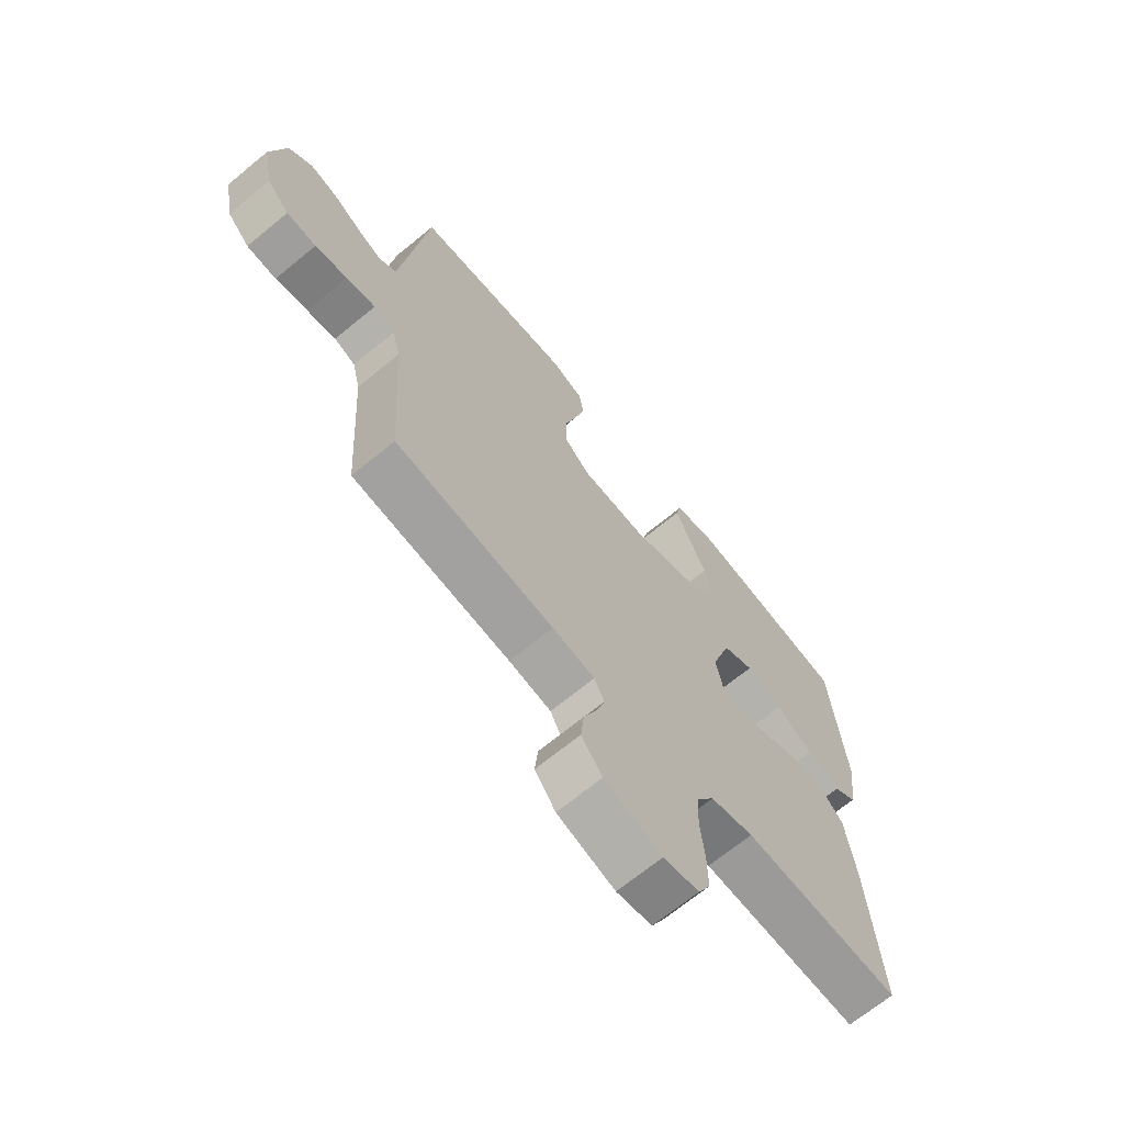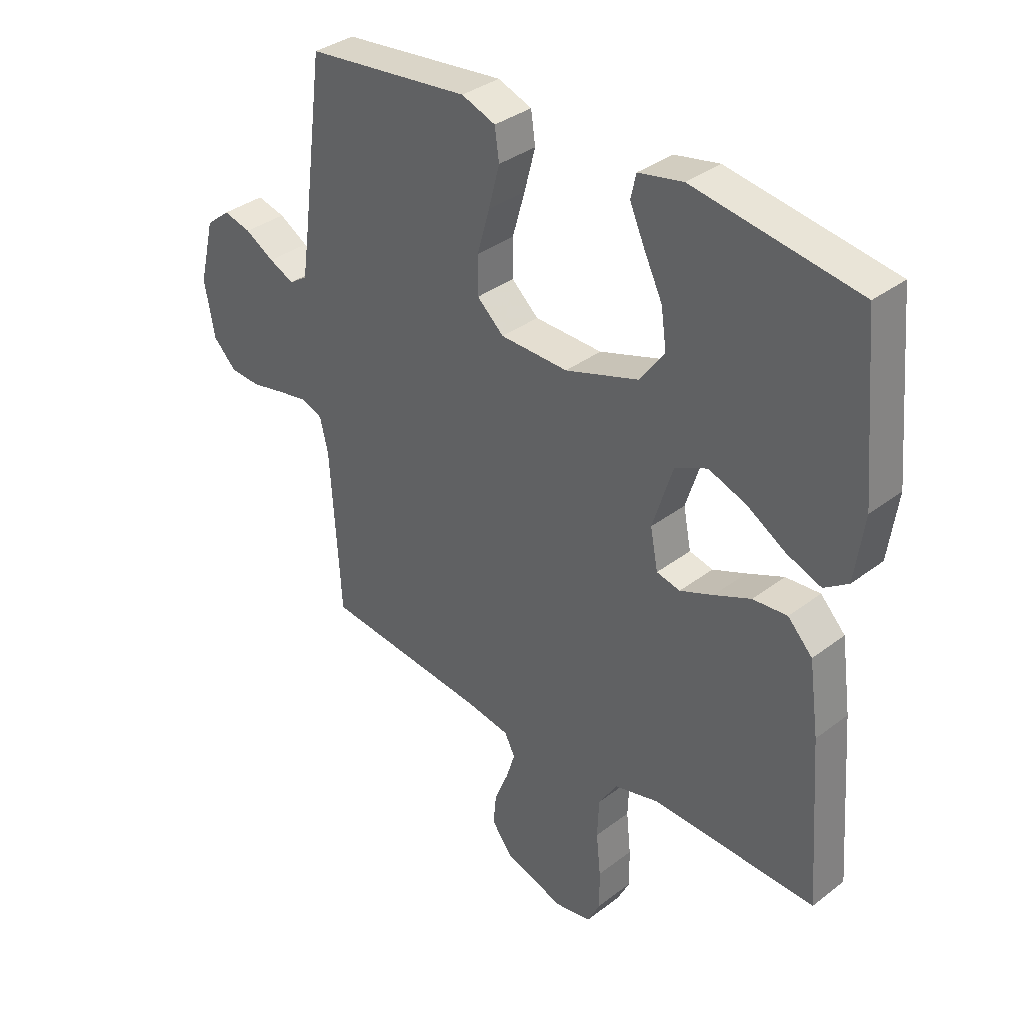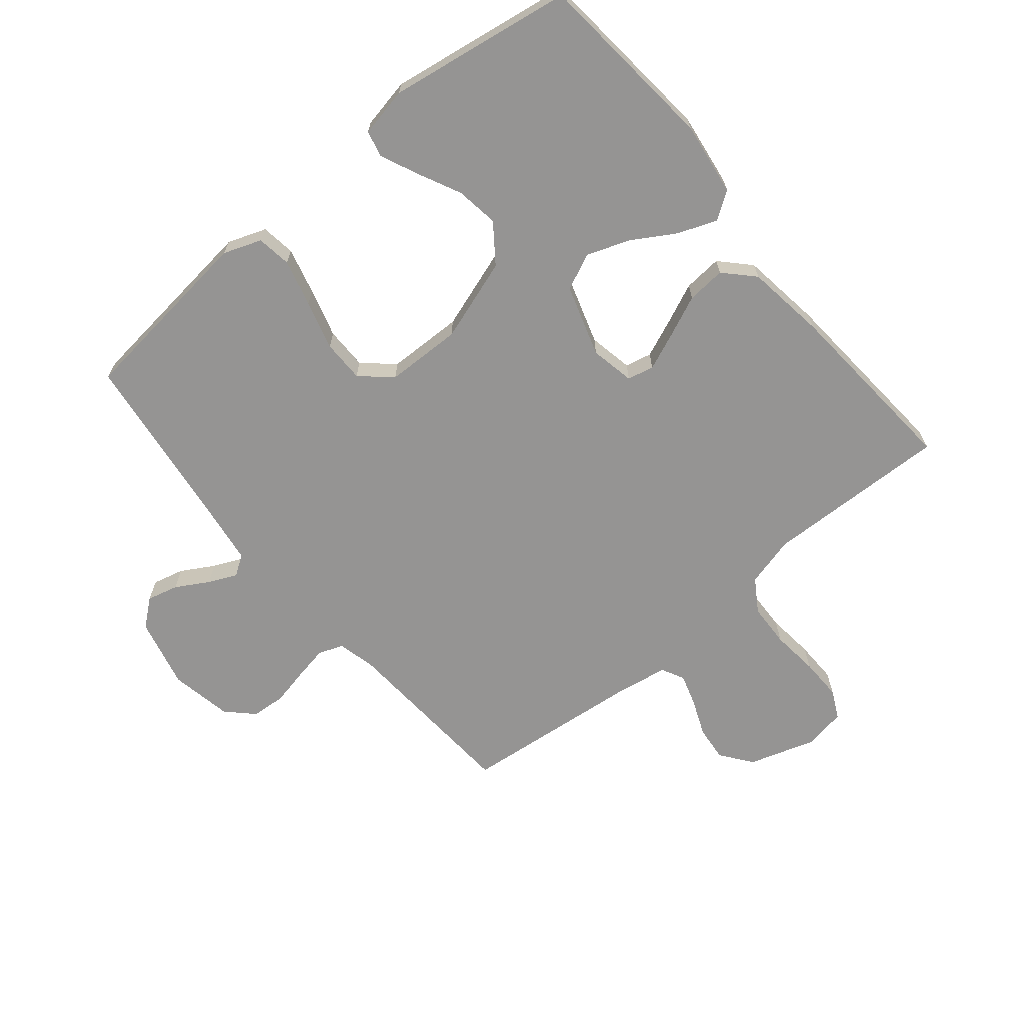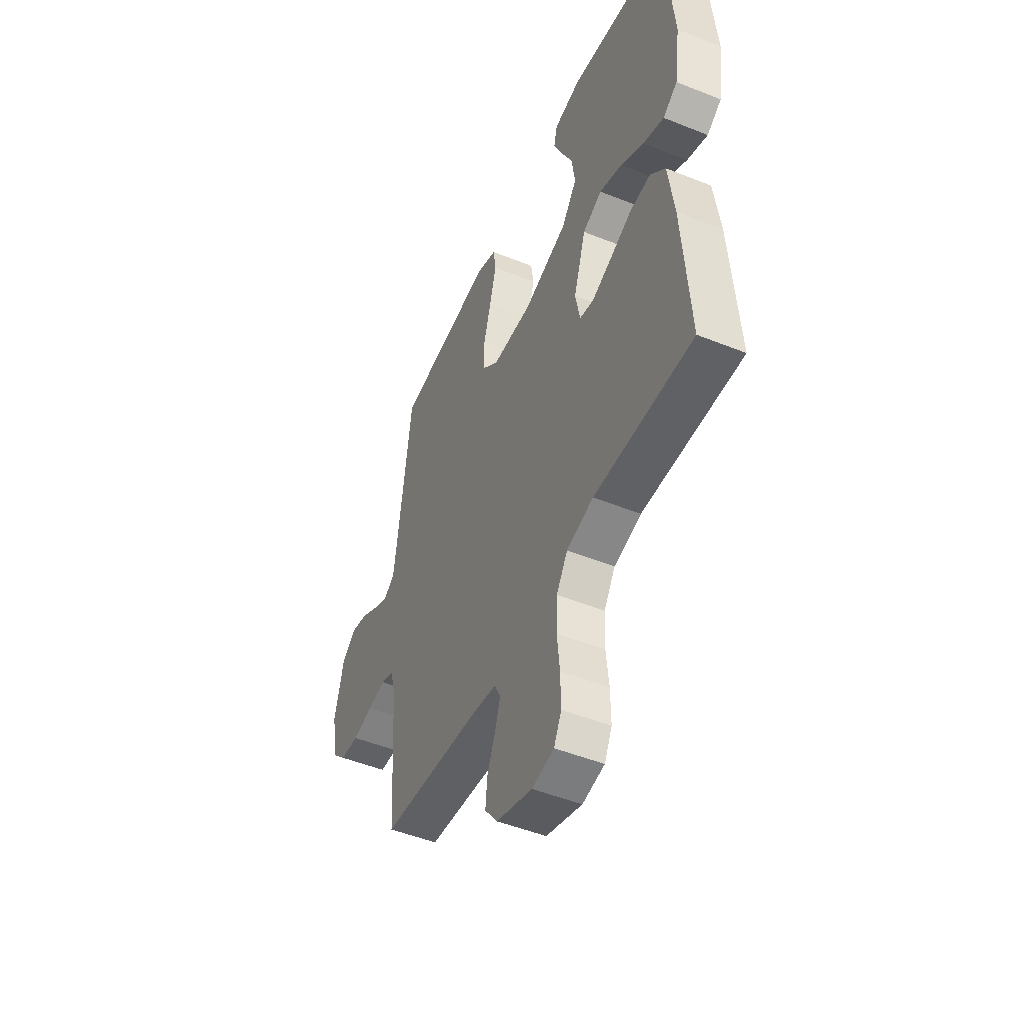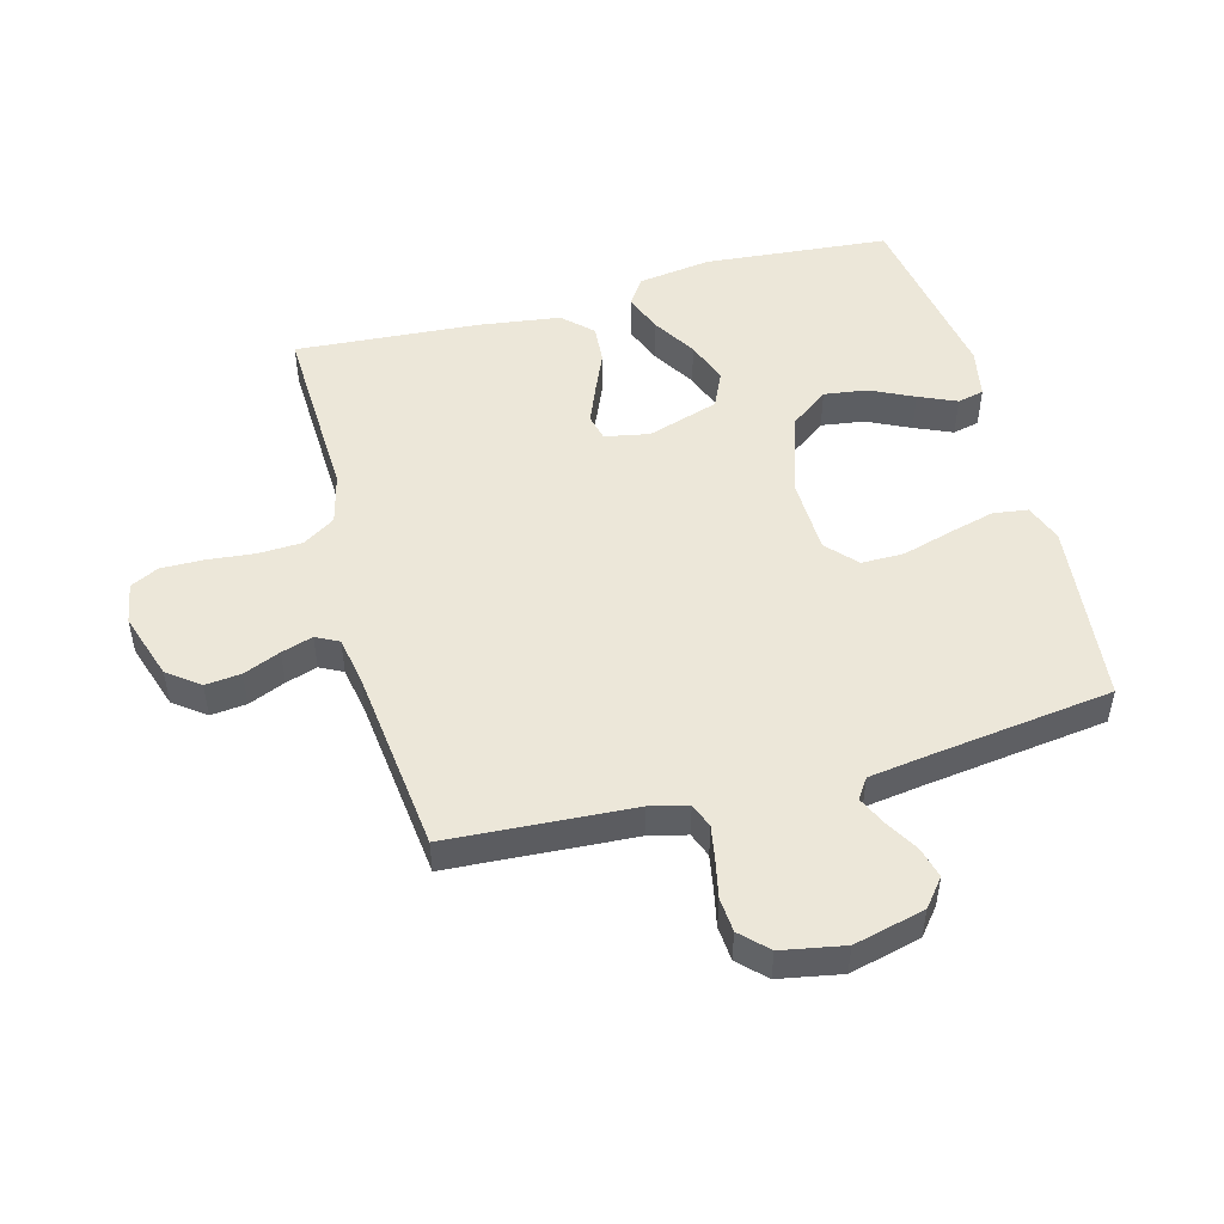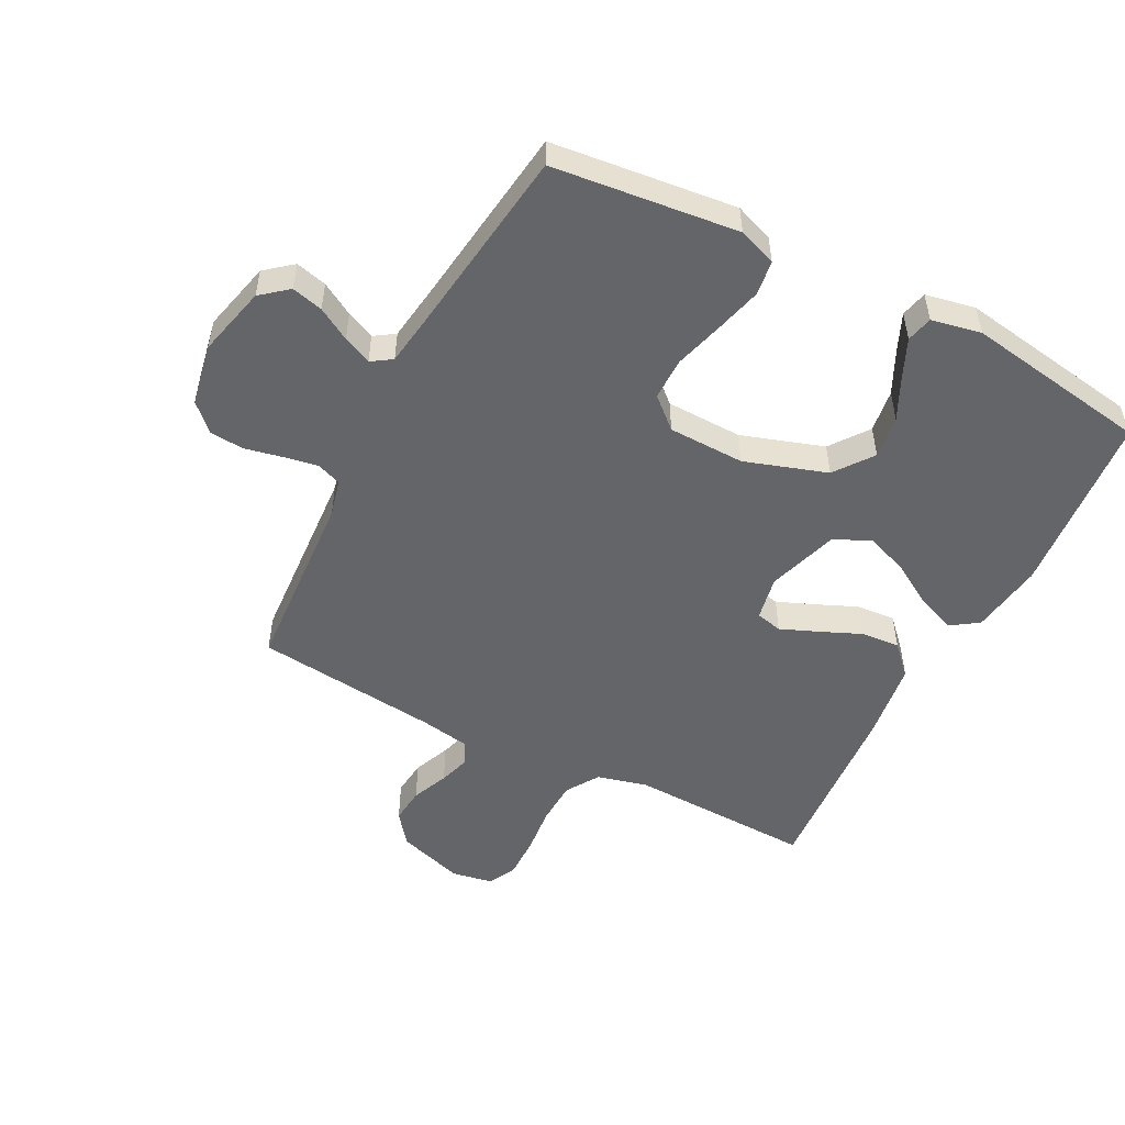
<metadata>
{"format":"obj","ext":"obj","renderer":"f3d","projection":"perspective","resolution":1024,"background":"white","views":[{"elev":-68.1,"azim":-50.5,"up":"+Z"},{"elev":35.2,"azim":44.7,"up":"+Z"},{"elev":-67.2,"azim":39.8,"up":"+Y"},{"elev":-49.0,"azim":66.0,"up":"+Z"},{"elev":49.6,"azim":-105.2,"up":"+Y"},{"elev":-51.6,"azim":-27.3,"up":"+Y"}]}
</metadata>
<code>
v -0.5 0.07 0.5
v -0.2 0.07 0.533
v -0.138 0.07 0.51
v -0.13 0.07 0.454
v -0.15 0.07 0.378
v -0.173 0.07 0.298
v -0.173 0.07 0.229
v -0.124 0.07 0.185
v 0 0.07 0.182
v 0.134 0.07 0.226
v 0.18 0.07 0.288
v 0.17 0.07 0.358
v 0.136 0.07 0.428
v 0.109 0.07 0.489
v 0.119 0.07 0.532
v 0.2 0.07 0.548
v 0.5 0.07 0.5
v 0.527 0.07 0.2
v 0.51 0.07 0.081
v 0.466 0.07 0.051
v 0.403 0.07 0.075
v 0.332 0.07 0.118
v 0.263 0.07 0.143
v 0.204 0.07 0.116
v 0.167 0.07 0
v 0.181 0.07 -0.072
v 0.224 0.07 -0.082
v 0.285 0.07 -0.057
v 0.352 0.07 -0.028
v 0.415 0.07 -0.023
v 0.46 0.07 -0.07
v 0.478 0.07 -0.2
v 0.5 0.07 -0.5
v 0.2 0.07 -0.49
v 0.118 0.07 -0.511
v 0.084 0.07 -0.564
v 0.081 0.07 -0.635
v 0.089 0.07 -0.712
v 0.09 0.07 -0.781
v 0.067 0.07 -0.827
v 0 0.07 -0.839
v -0.109 0.07 -0.804
v -0.148 0.07 -0.753
v -0.142 0.07 -0.695
v -0.117 0.07 -0.635
v -0.101 0.07 -0.584
v -0.12 0.07 -0.547
v -0.2 0.07 -0.533
v -0.5 0.07 -0.5
v -0.519 0.07 -0.2
v -0.534 0.07 -0.139
v -0.574 0.07 -0.124
v -0.629 0.07 -0.134
v -0.69 0.07 -0.147
v -0.746 0.07 -0.143
v -0.788 0.07 -0.101
v -0.807 0.07 0
v -0.779 0.07 0.115
v -0.735 0.07 0.151
v -0.684 0.07 0.138
v -0.631 0.07 0.107
v -0.585 0.07 0.086
v -0.552 0.07 0.108
v -0.539 0.07 0.2
v -0.5 0 0.5
v -0.2 0 0.533
v -0.138 0 0.51
v -0.13 0 0.454
v -0.15 0 0.378
v -0.173 0 0.298
v -0.173 0 0.229
v -0.124 0 0.185
v 0 0 0.182
v 0.134 0 0.226
v 0.18 0 0.288
v 0.17 0 0.358
v 0.136 0 0.428
v 0.109 0 0.489
v 0.119 0 0.532
v 0.2 0 0.548
v 0.5 0 0.5
v 0.527 0 0.2
v 0.51 0 0.081
v 0.466 0 0.051
v 0.403 0 0.075
v 0.332 0 0.118
v 0.263 0 0.143
v 0.204 0 0.116
v 0.167 0 0
v 0.181 0 -0.072
v 0.224 0 -0.082
v 0.285 0 -0.057
v 0.352 0 -0.028
v 0.415 0 -0.023
v 0.46 0 -0.07
v 0.478 0 -0.2
v 0.5 0 -0.5
v 0.2 0 -0.49
v 0.118 0 -0.511
v 0.084 0 -0.564
v 0.081 0 -0.635
v 0.089 0 -0.712
v 0.09 0 -0.781
v 0.067 0 -0.827
v 0 0 -0.839
v -0.109 0 -0.804
v -0.148 0 -0.753
v -0.142 0 -0.695
v -0.117 0 -0.635
v -0.101 0 -0.584
v -0.12 0 -0.547
v -0.2 0 -0.533
v -0.5 0 -0.5
v -0.519 0 -0.2
v -0.534 0 -0.139
v -0.574 0 -0.124
v -0.629 0 -0.134
v -0.69 0 -0.147
v -0.746 0 -0.143
v -0.788 0 -0.101
v -0.807 0 0
v -0.779 0 0.115
v -0.735 0 0.151
v -0.684 0 0.138
v -0.631 0 0.107
v -0.585 0 0.086
v -0.552 0 0.108
v -0.539 0 0.2
f 58 59 60 61
f 58 61 62
f 57 58 62
f 56 57 62
f 53 54 55 56
f 52 53 56 62
f 51 52 62 63
f 48 49 50
f 47 48 50 51
f 42 43 44 45
f 42 45 46
f 41 42 46
f 40 41 46
f 37 38 39 40
f 36 37 40 46
f 35 36 46 47
f 31 32 33 34
f 28 29 30 31
f 27 28 31 34
f 26 27 34 35
f 19 20 21 22
f 19 22 23
f 18 19 23
f 17 18 23
f 16 17 23 24
f 12 13 14 15
f 12 15 16
f 11 12 16
f 3 4 5 6
f 1 2 3 6
f 64 1 6 7
f 63 64 7 8
f 51 63 8 9
f 47 51 9 10
f 25 26 35 47
f 25 47 10 11
f 11 16 24 25
f 125 124 123 122
f 126 125 122
f 126 122 121
f 126 121 120
f 120 119 118 117
f 126 120 117 116
f 127 126 116 115
f 114 113 112
f 115 114 112 111
f 109 108 107 106
f 110 109 106
f 110 106 105
f 110 105 104
f 104 103 102 101
f 110 104 101 100
f 111 110 100 99
f 98 97 96 95
f 95 94 93 92
f 98 95 92 91
f 99 98 91 90
f 86 85 84 83
f 87 86 83
f 87 83 82
f 87 82 81
f 88 87 81 80
f 79 78 77 76
f 80 79 76
f 80 76 75
f 70 69 68 67
f 70 67 66 65
f 71 70 65 128
f 72 71 128 127
f 73 72 127 115
f 74 73 115 111
f 111 99 90 89
f 75 74 111 89
f 89 88 80 75
f 1 65 66 2
f 2 66 67 3
f 3 67 68 4
f 4 68 69 5
f 5 69 70 6
f 6 70 71 7
f 7 71 72 8
f 8 72 73 9
f 9 73 74 10
f 10 74 75 11
f 11 75 76 12
f 12 76 77 13
f 13 77 78 14
f 14 78 79 15
f 15 79 80 16
f 16 80 81 17
f 17 81 82 18
f 18 82 83 19
f 19 83 84 20
f 20 84 85 21
f 21 85 86 22
f 22 86 87 23
f 23 87 88 24
f 24 88 89 25
f 25 89 90 26
f 26 90 91 27
f 27 91 92 28
f 28 92 93 29
f 29 93 94 30
f 30 94 95 31
f 31 95 96 32
f 32 96 97 33
f 33 97 98 34
f 34 98 99 35
f 35 99 100 36
f 36 100 101 37
f 37 101 102 38
f 38 102 103 39
f 39 103 104 40
f 40 104 105 41
f 41 105 106 42
f 42 106 107 43
f 43 107 108 44
f 44 108 109 45
f 45 109 110 46
f 46 110 111 47
f 47 111 112 48
f 48 112 113 49
f 49 113 114 50
f 50 114 115 51
f 51 115 116 52
f 52 116 117 53
f 53 117 118 54
f 54 118 119 55
f 55 119 120 56
f 56 120 121 57
f 57 121 122 58
f 58 122 123 59
f 59 123 124 60
f 60 124 125 61
f 61 125 126 62
f 62 126 127 63
f 63 127 128 64
f 64 128 65 1

</code>
